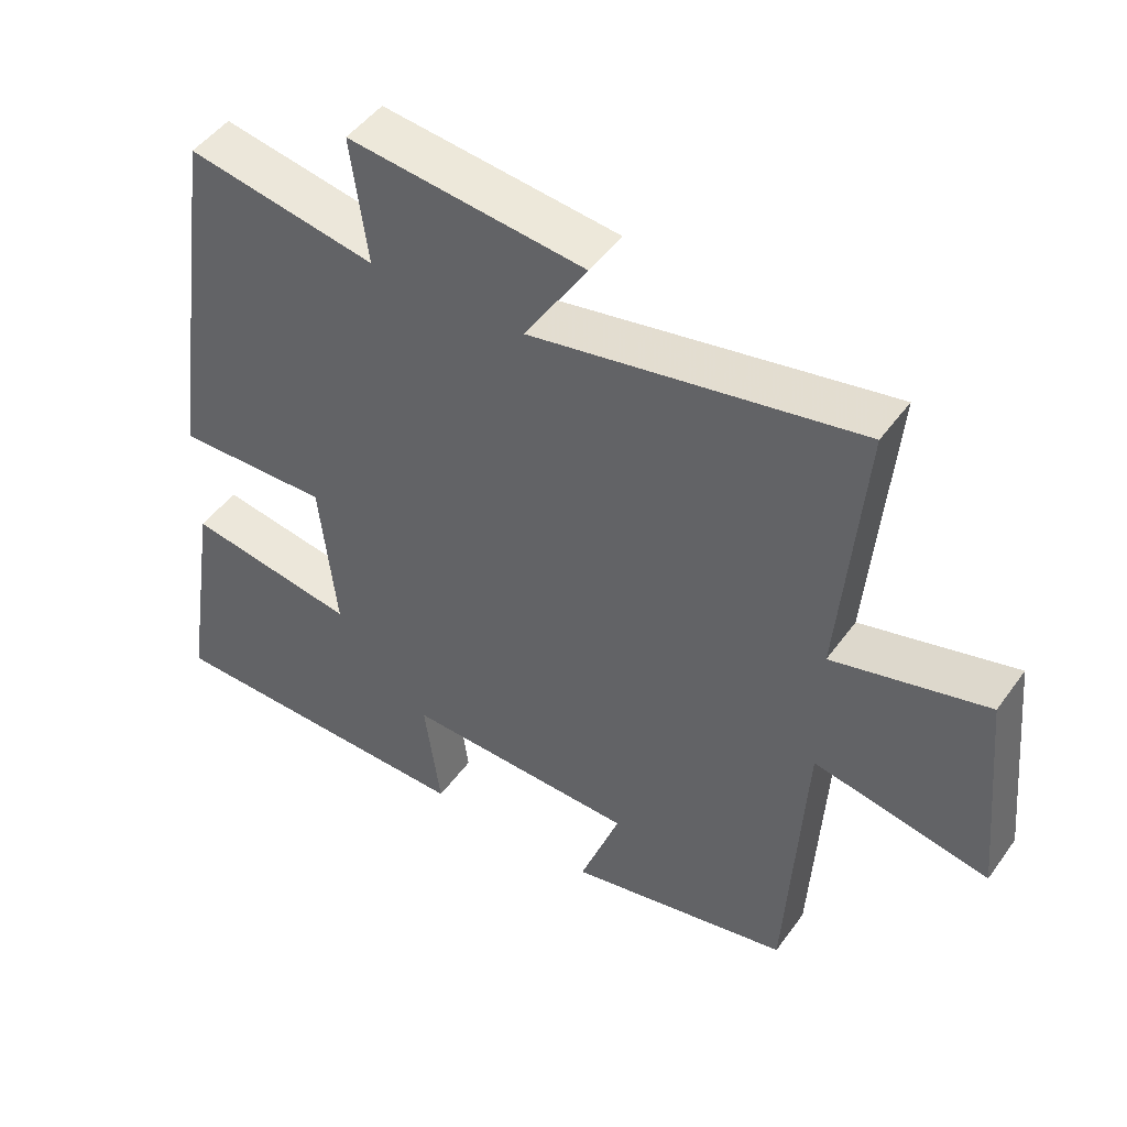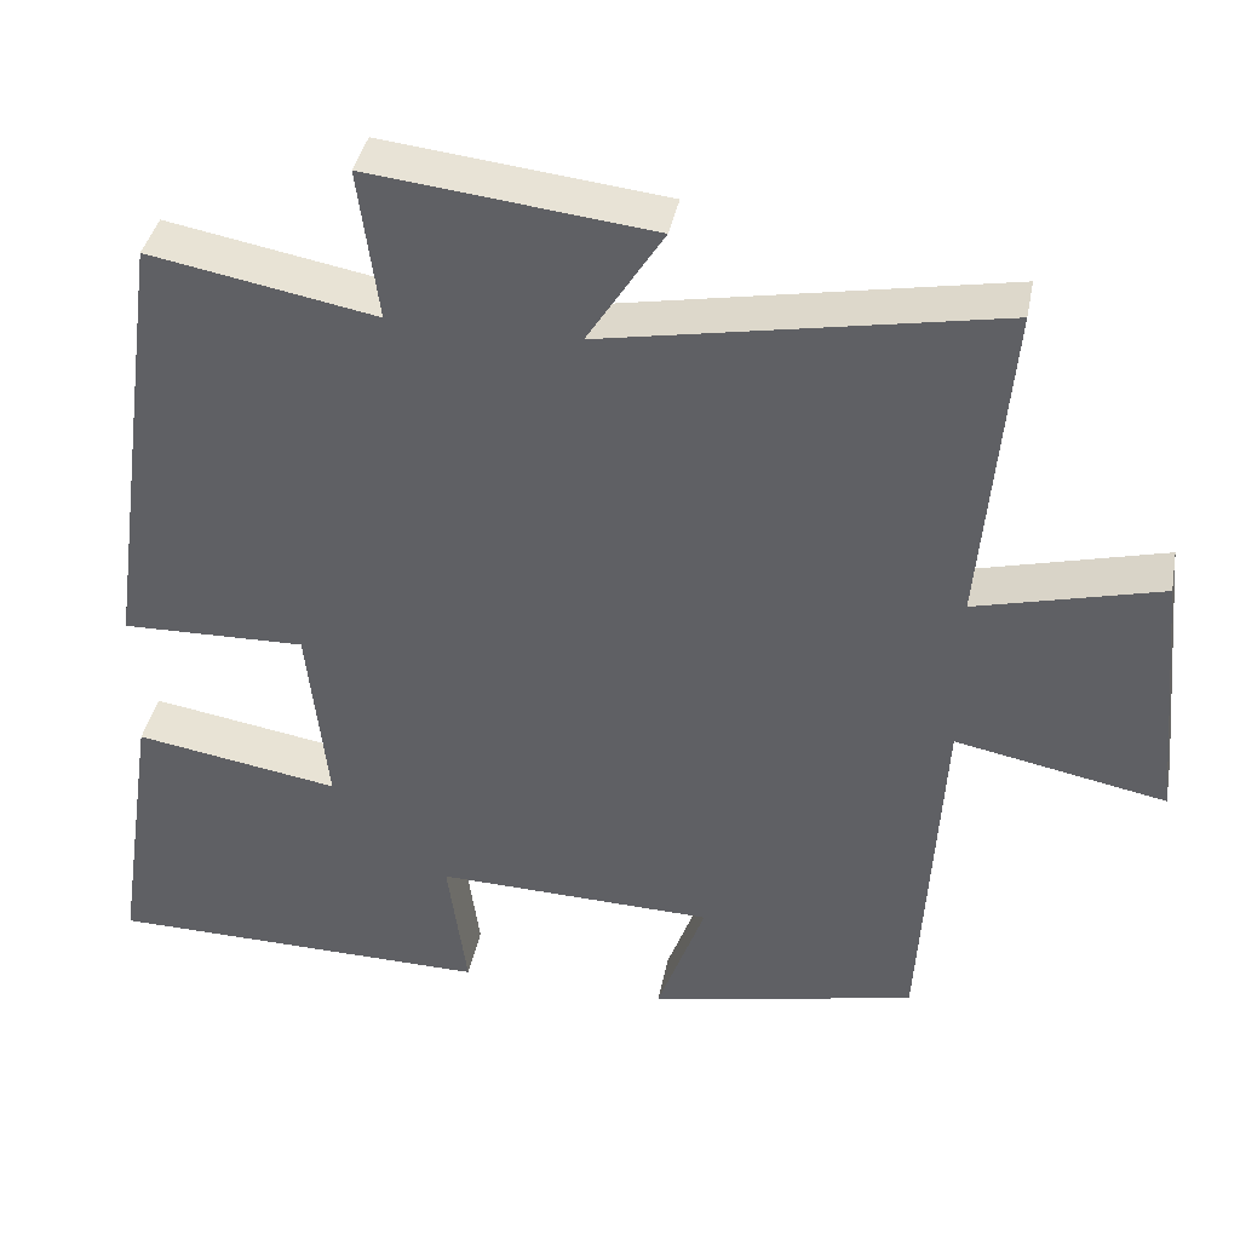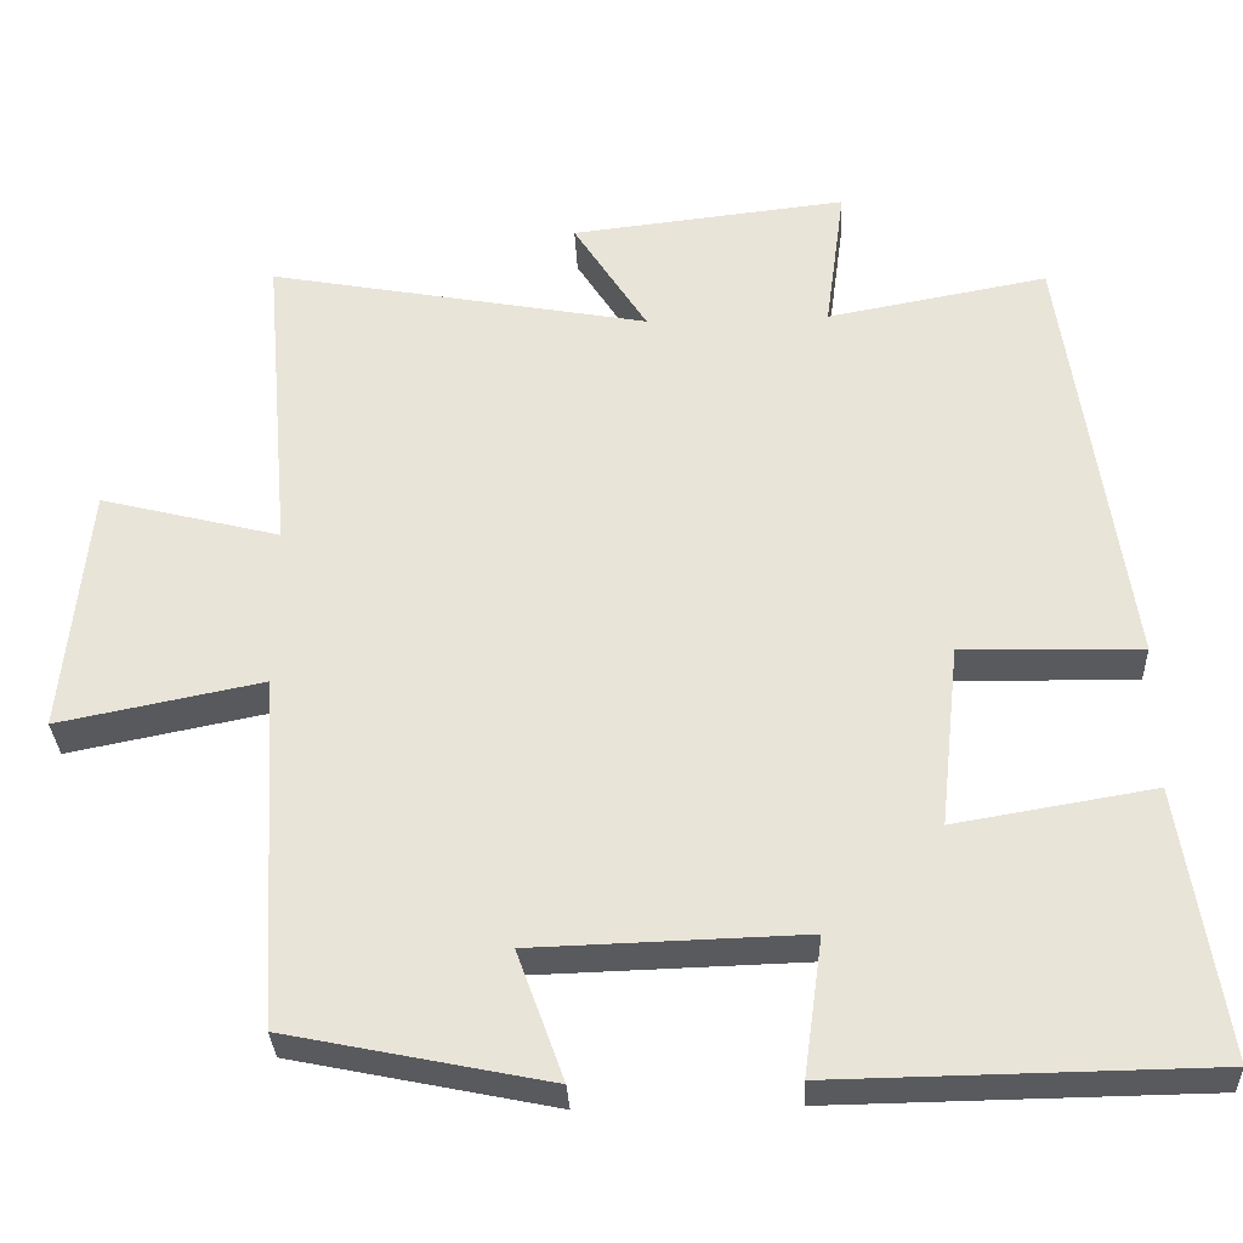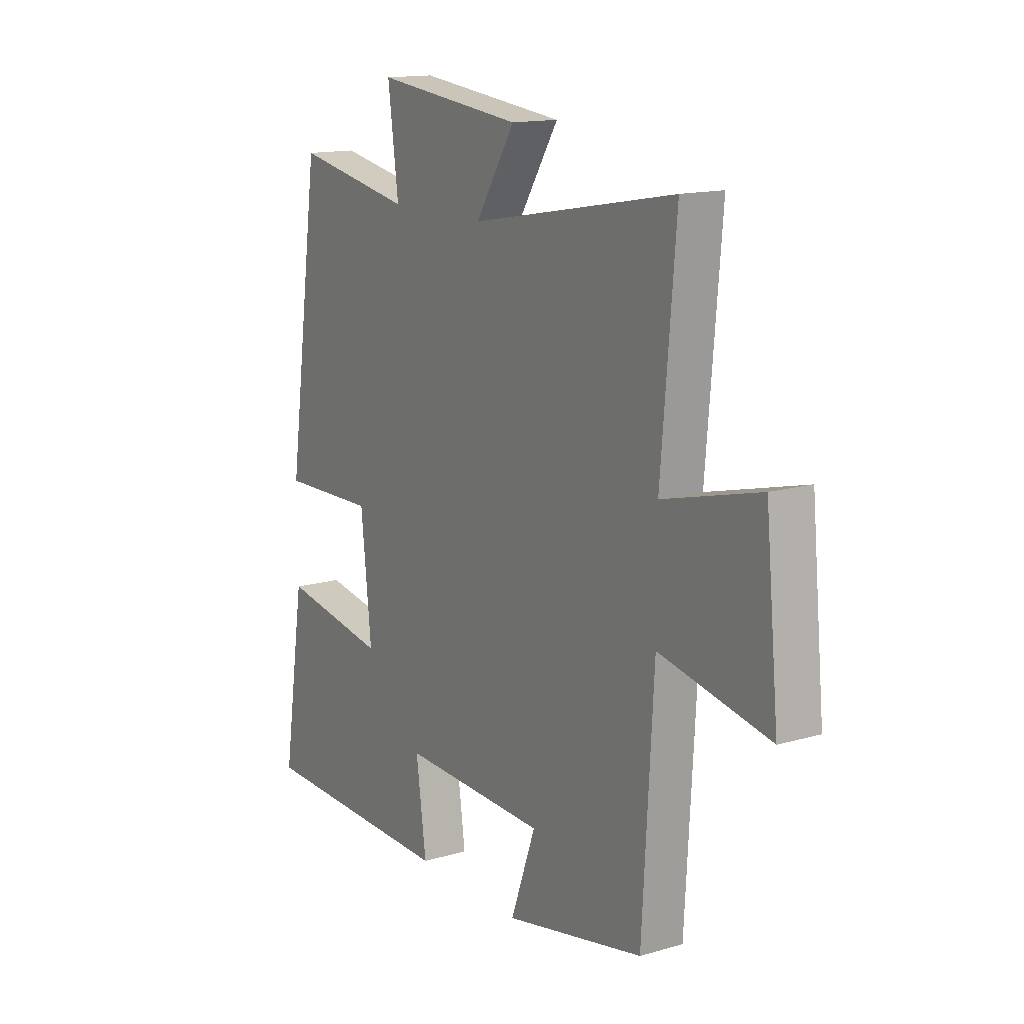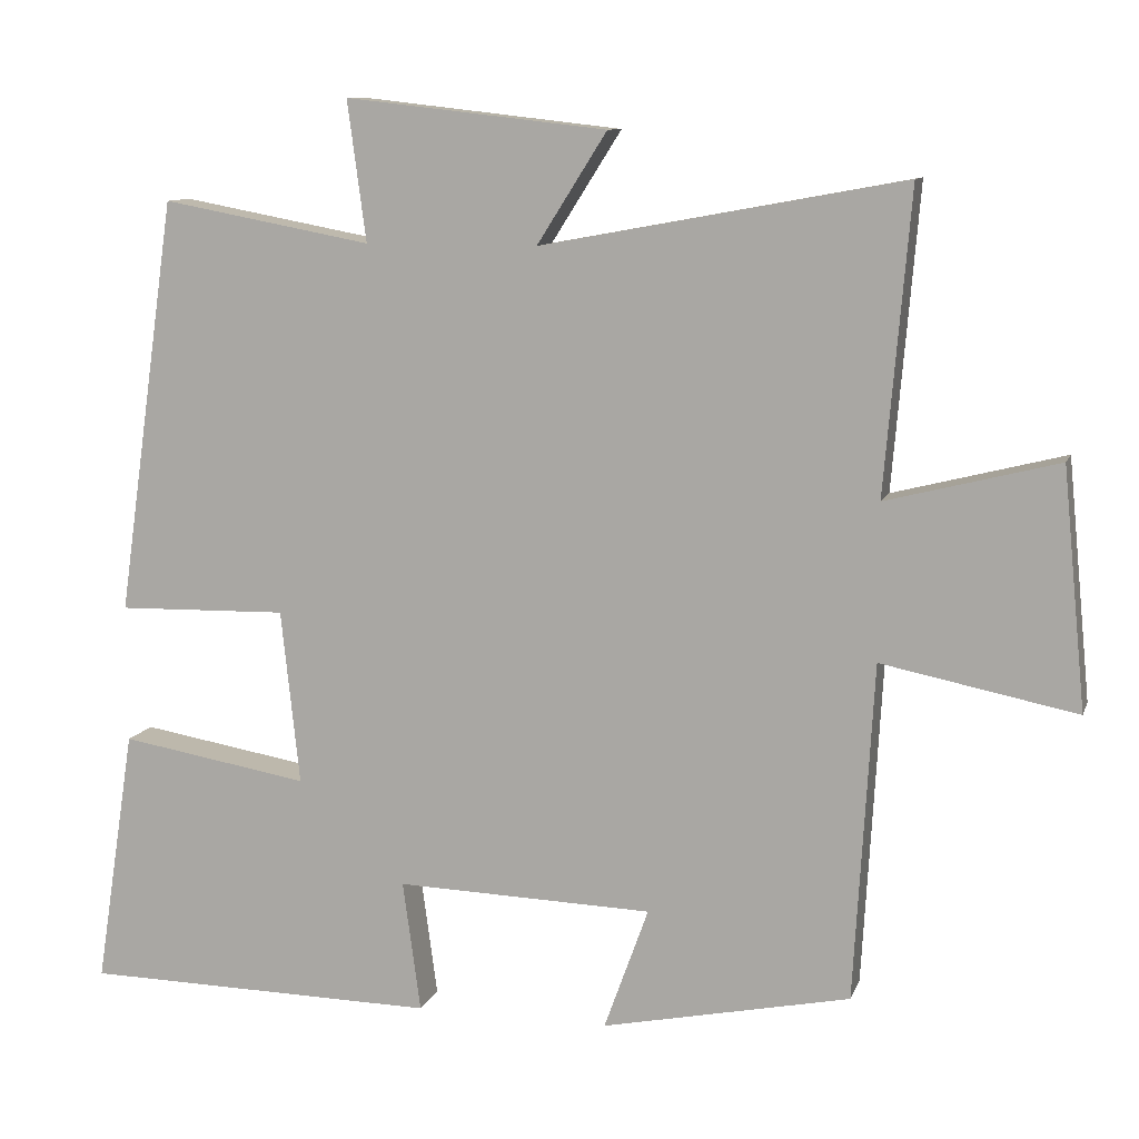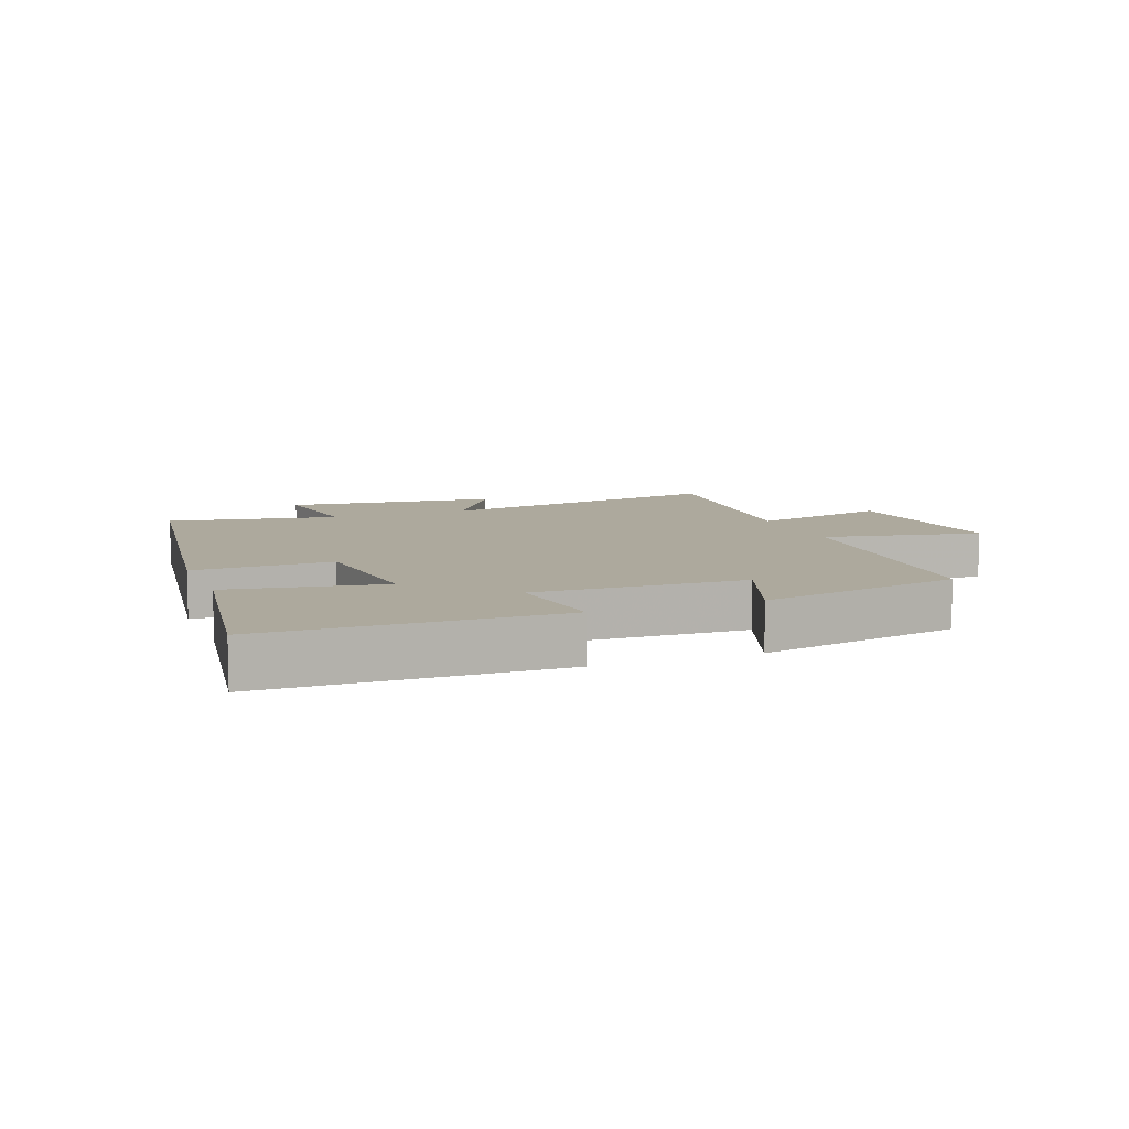
<metadata>
{"format":"obj","ext":"obj","renderer":"f3d","projection":"perspective","resolution":1024,"background":"white","views":[{"elev":47.7,"azim":-146.0,"up":"+Z"},{"elev":39.1,"azim":-169.0,"up":"+Z"},{"elev":-31.6,"azim":2.5,"up":"+Z"},{"elev":14.5,"azim":-122.2,"up":"+Z"},{"elev":10.2,"azim":-164.6,"up":"+Z"},{"elev":8.8,"azim":159.3,"up":"+Y"}]}
</metadata>
<code>
v 0.424 0.07 0.55
v 0.5 0.07 0.016
v 0.281 0.07 0.021
v 0.257 0.07 -0.203
v 0.5 0.07 -0.162
v 0.551 0.07 -0.493
v 0.094 0.07 -0.5
v 0.117 0.07 -0.332
v -0.213 0.07 -0.342
v -0.156 0.07 -0.5
v -0.475 0.07 -0.434
v -0.5 0.07 -0.001
v -0.75 0.07 -0.051
v -0.72 0.07 0.255
v -0.5 0.07 0.199
v -0.533 0.07 0.586
v -0.067 0.07 0.5
v -0.157 0.07 0.642
v 0.179 0.07 0.68
v 0.155 0.07 0.5
v 0.424 0 0.55
v 0.5 0 0.016
v 0.281 0 0.021
v 0.257 0 -0.203
v 0.5 0 -0.162
v 0.551 0 -0.493
v 0.094 0 -0.5
v 0.117 0 -0.332
v -0.213 0 -0.342
v -0.156 0 -0.5
v -0.475 0 -0.434
v -0.5 0 -0.001
v -0.75 0 -0.051
v -0.72 0 0.255
v -0.5 0 0.199
v -0.533 0 0.586
v -0.067 0 0.5
v -0.157 0 0.642
v 0.179 0 0.68
v 0.155 0 0.5
f 17 18 19 20
f 15 16 17
f 15 17 20
f 12 13 14 15
f 11 12 15
f 10 11 15
f 9 10 15
f 15 20 1
f 9 15 1
f 8 9 1
f 6 7 8
f 5 6 8
f 4 5 8
f 3 4 8
f 1 2 3
f 1 3 8
f 40 39 38 37
f 37 36 35
f 40 37 35
f 35 34 33 32
f 35 32 31
f 35 31 30
f 35 30 29
f 21 40 35
f 21 35 29
f 21 29 28
f 28 27 26
f 28 26 25
f 28 25 24
f 28 24 23
f 23 22 21
f 28 23 21
f 1 21 22 2
f 2 22 23 3
f 3 23 24 4
f 4 24 25 5
f 5 25 26 6
f 6 26 27 7
f 7 27 28 8
f 8 28 29 9
f 9 29 30 10
f 10 30 31 11
f 11 31 32 12
f 12 32 33 13
f 13 33 34 14
f 14 34 35 15
f 15 35 36 16
f 16 36 37 17
f 17 37 38 18
f 18 38 39 19
f 19 39 40 20
f 20 40 21 1

</code>
